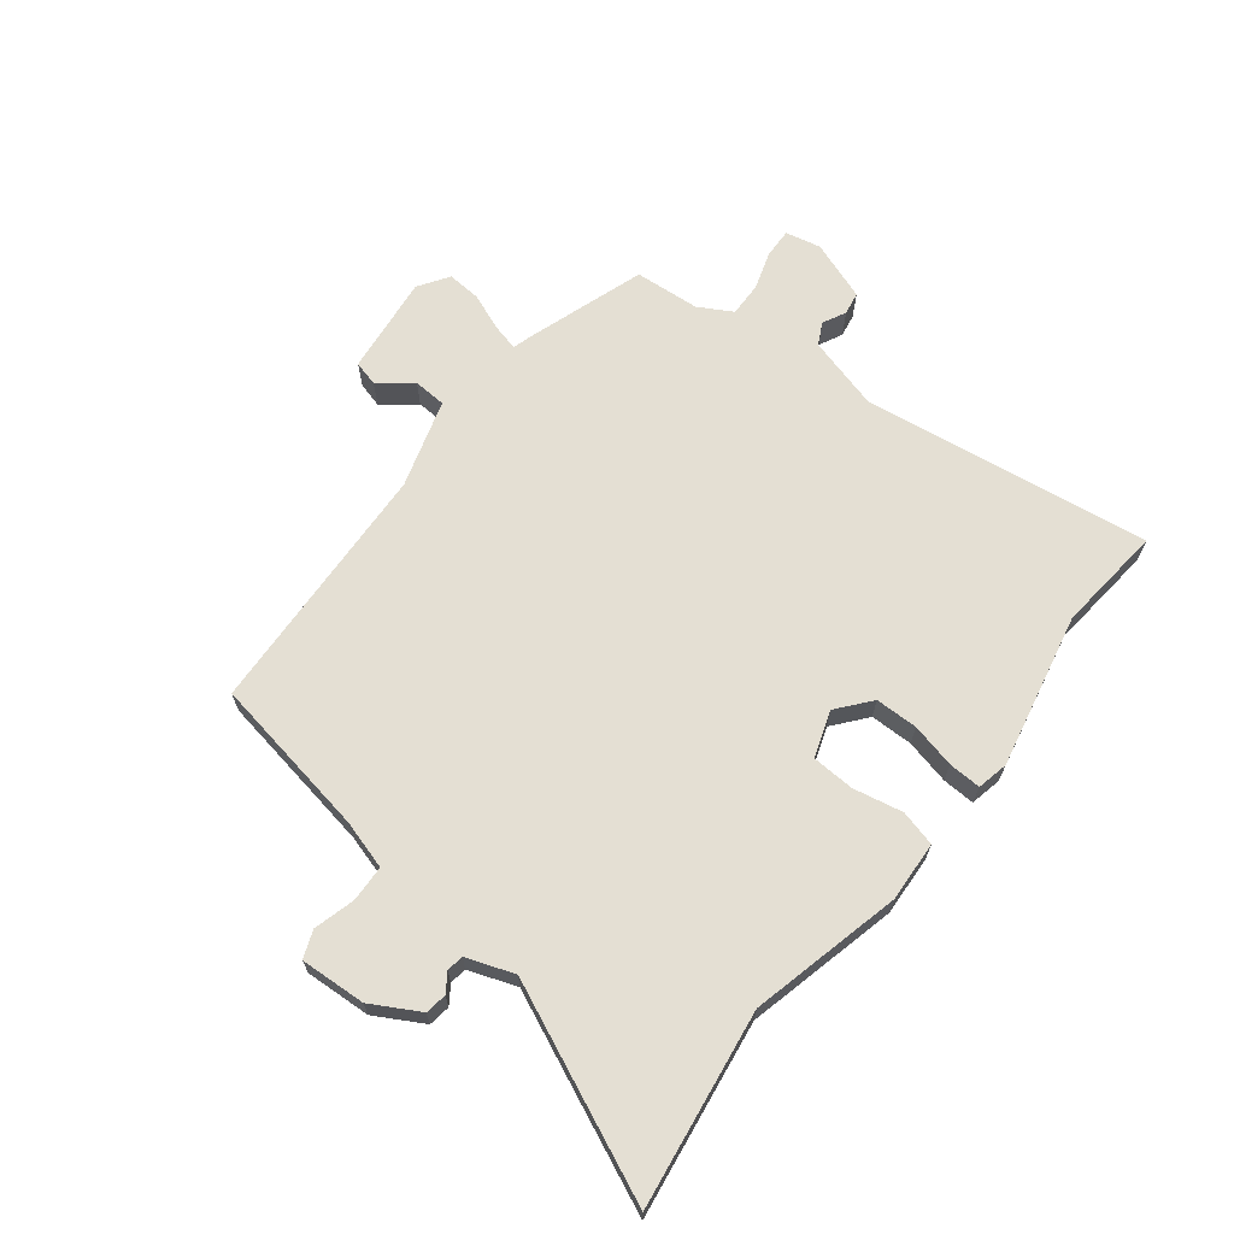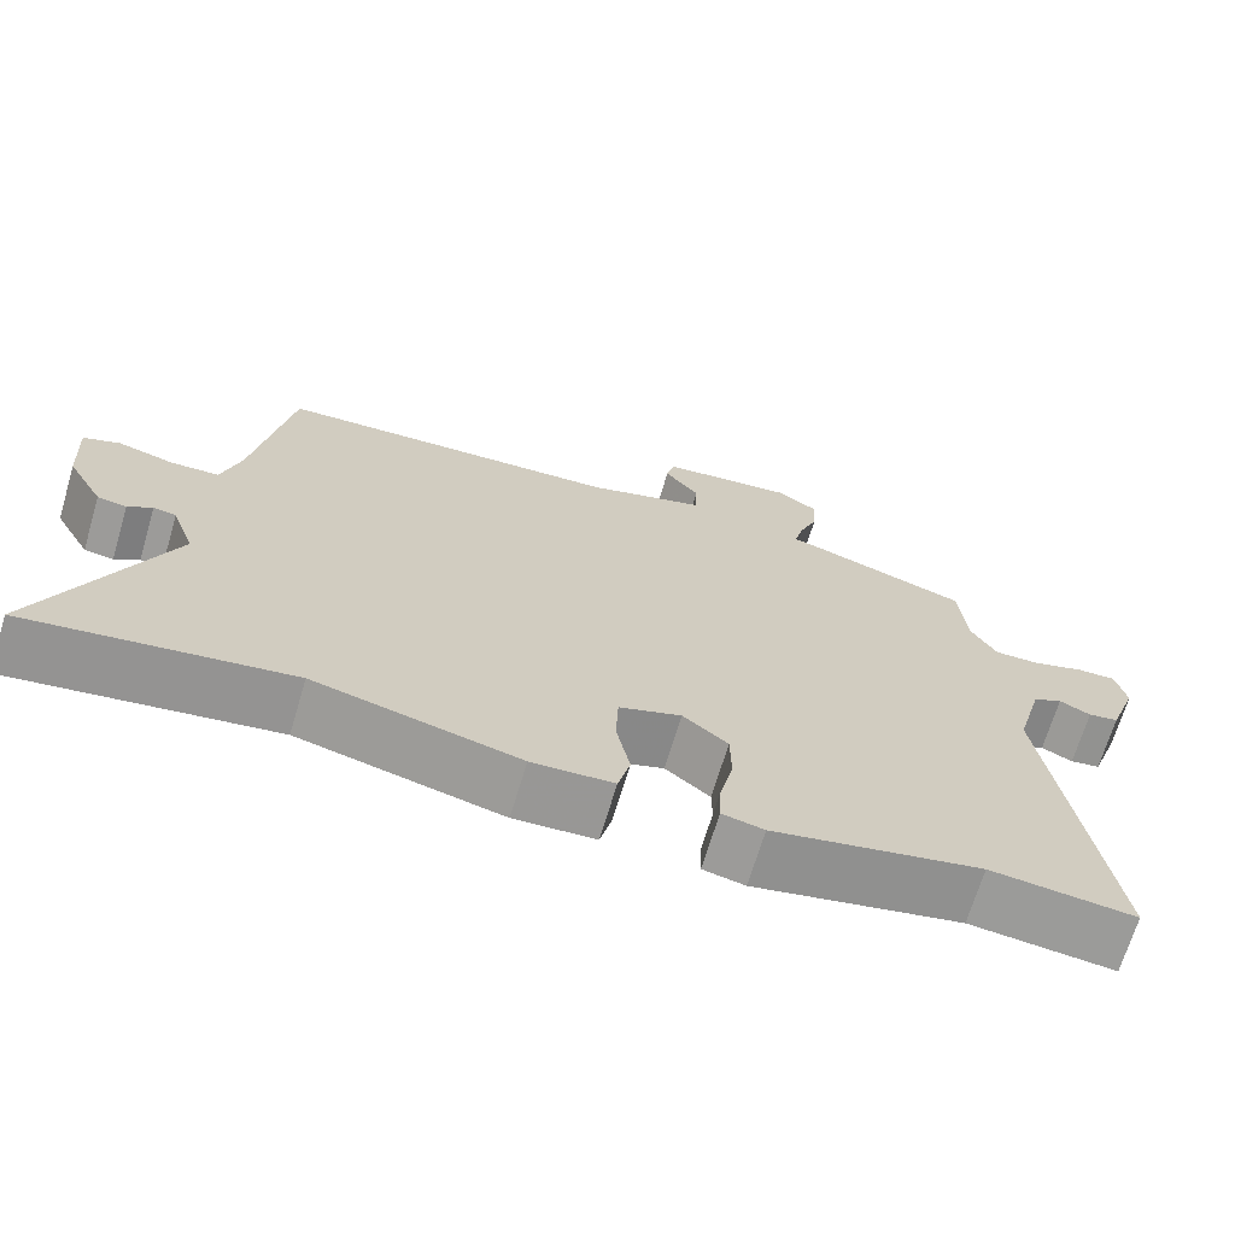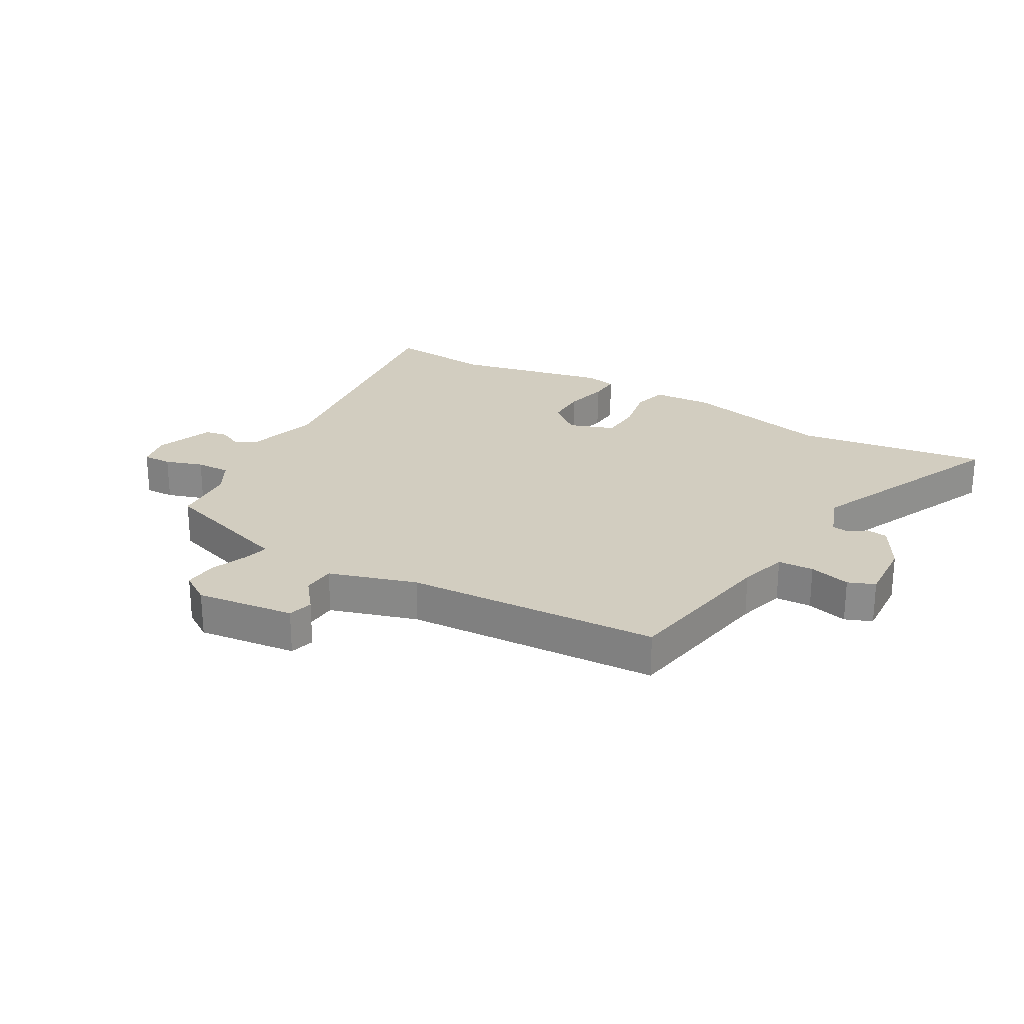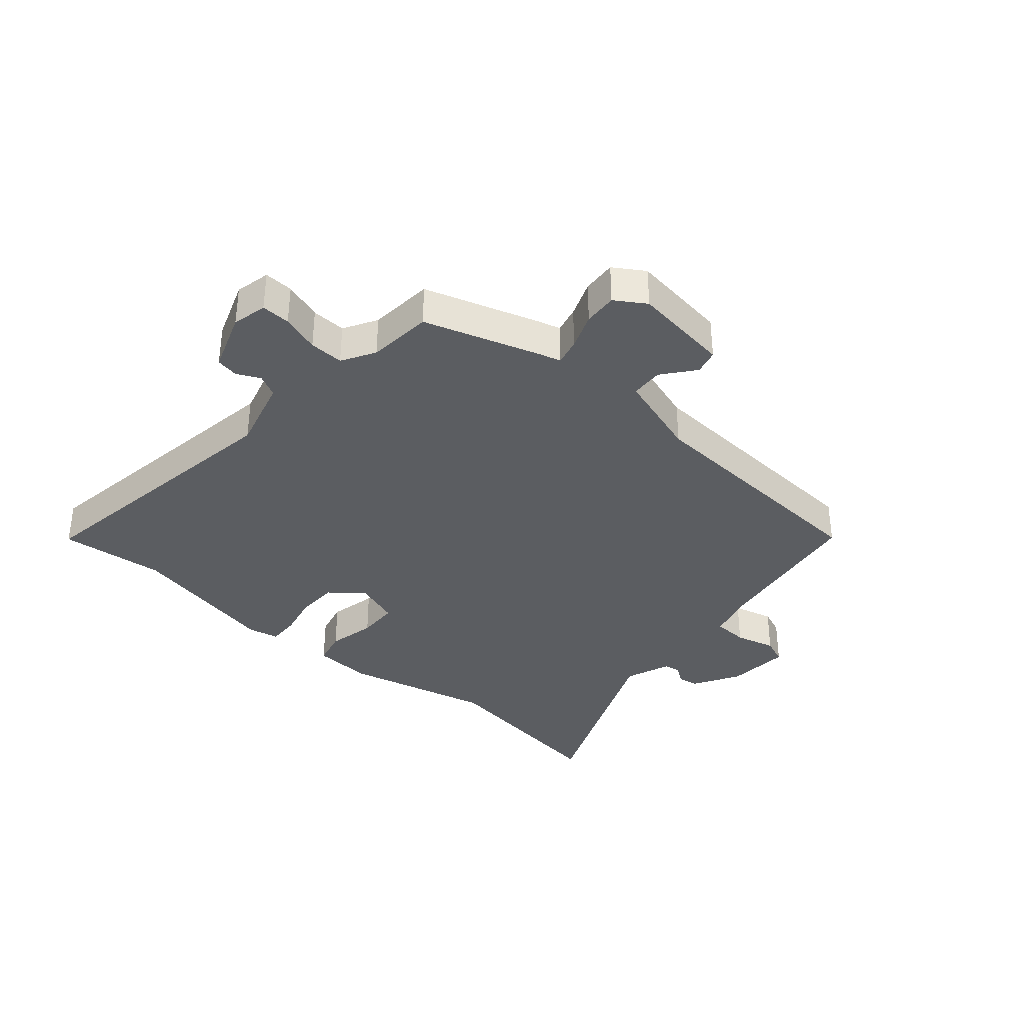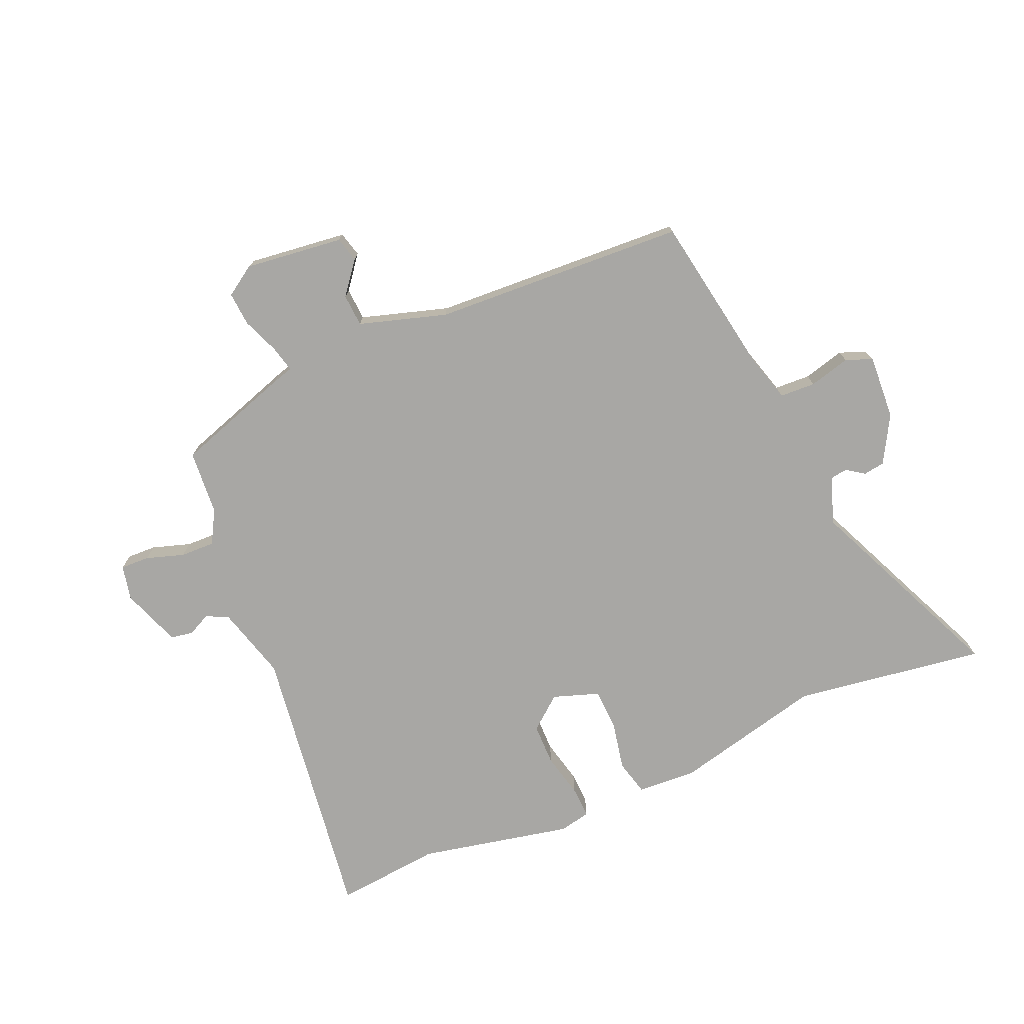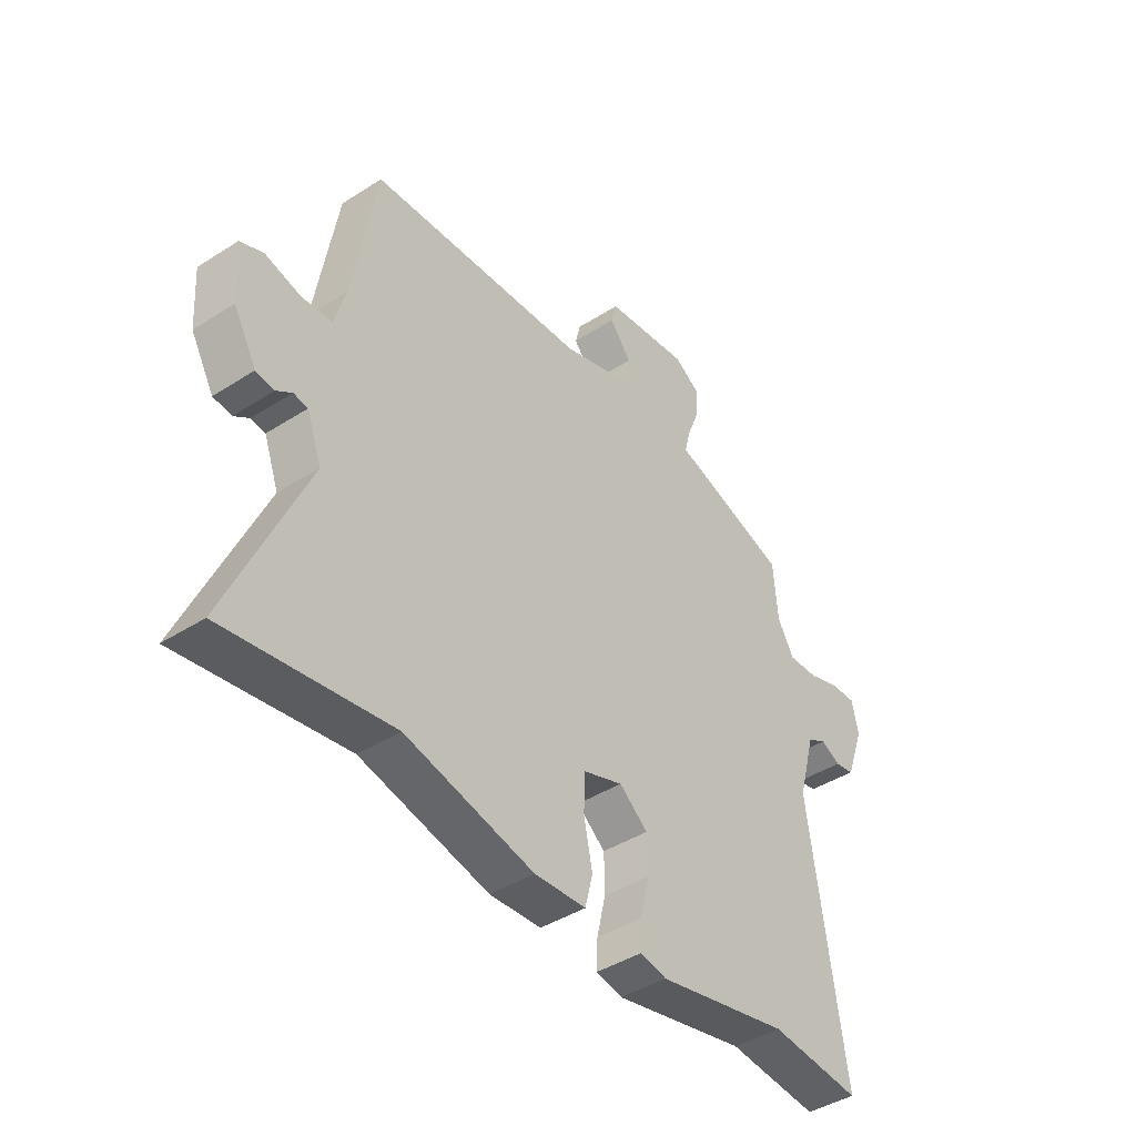
<metadata>
{"format":"obj","ext":"obj","renderer":"f3d","projection":"perspective","resolution":1024,"background":"white","views":[{"elev":66.4,"azim":128.4,"up":"+Y"},{"elev":-68.9,"azim":163.3,"up":"+Z"},{"elev":24.7,"azim":30.1,"up":"+Y"},{"elev":-35.4,"azim":-41.1,"up":"+Y"},{"elev":-74.6,"azim":23.6,"up":"+Y"},{"elev":-42.4,"azim":127.5,"up":"+Z"}]}
</metadata>
<code>
v -0.411 0.07 -0.492
v -0.59 0.07 -0.509
v -0.521 0.07 -0.03
v -0.555 0.07 0.094
v -0.592 0.07 0.113
v -0.631 0.07 0.094
v -0.669 0.07 0.101
v -0.705 0.07 0.201
v -0.692 0.07 0.26
v -0.643 0.07 0.258
v -0.579 0.07 0.237
v -0.521 0.07 0.235
v -0.489 0.07 0.291
v -0.48 0.07 0.4
v -0.285 0.07 0.463
v -0.249 0.07 0.473
v -0.26 0.07 0.518
v -0.284 0.07 0.579
v -0.288 0.07 0.636
v -0.237 0.07 0.669
v -0.071 0.07 0.648
v -0.06 0.07 0.606
v -0.103 0.07 0.552
v -0.1 0.07 0.497
v 0.047 0.07 0.451
v 0.474 0.07 0.426
v 0.519 0.07 0.155
v 0.542 0.07 0.074
v 0.602 0.07 0.071
v 0.671 0.07 0.089
v 0.716 0.07 0.071
v 0.709 0.07 -0.038
v 0.664 0.07 -0.117
v 0.628 0.07 -0.122
v 0.598 0.07 -0.101
v 0.57 0.07 -0.105
v 0.541 0.07 -0.184
v 0.692 0.07 -0.529
v 0.369 0.07 -0.48
v 0.117 0.07 -0.539
v 0.016 0.07 -0.533
v 0.001 0.07 -0.473
v 0.018 0.07 -0.391
v 0.015 0.07 -0.32
v -0.062 0.07 -0.293
v -0.118 0.07 -0.338
v -0.119 0.07 -0.409
v -0.102 0.07 -0.483
v -0.1 0.07 -0.537
v -0.152 0.07 -0.548
v -0.411 0 -0.492
v -0.59 0 -0.509
v -0.521 0 -0.03
v -0.555 0 0.094
v -0.592 0 0.113
v -0.631 0 0.094
v -0.669 0 0.101
v -0.705 0 0.201
v -0.692 0 0.26
v -0.643 0 0.258
v -0.579 0 0.237
v -0.521 0 0.235
v -0.489 0 0.291
v -0.48 0 0.4
v -0.285 0 0.463
v -0.249 0 0.473
v -0.26 0 0.518
v -0.284 0 0.579
v -0.288 0 0.636
v -0.237 0 0.669
v -0.071 0 0.648
v -0.06 0 0.606
v -0.103 0 0.552
v -0.1 0 0.497
v 0.047 0 0.451
v 0.474 0 0.426
v 0.519 0 0.155
v 0.542 0 0.074
v 0.602 0 0.071
v 0.671 0 0.089
v 0.716 0 0.071
v 0.709 0 -0.038
v 0.664 0 -0.117
v 0.628 0 -0.122
v 0.598 0 -0.101
v 0.57 0 -0.105
v 0.541 0 -0.184
v 0.692 0 -0.529
v 0.369 0 -0.48
v 0.117 0 -0.539
v 0.016 0 -0.533
v 0.001 0 -0.473
v 0.018 0 -0.391
v 0.015 0 -0.32
v -0.062 0 -0.293
v -0.118 0 -0.338
v -0.119 0 -0.409
v -0.102 0 -0.483
v -0.1 0 -0.537
v -0.152 0 -0.548
f 49 50 1
f 48 49 1
f 47 48 1
f 1 2 3
f 47 1 3
f 46 47 3
f 45 46 3 4
f 44 45 4
f 41 42 43
f 40 41 43
f 39 40 43
f 39 43 44
f 38 39 44
f 37 38 44
f 36 37 44 4
f 33 34 35
f 32 33 35
f 31 32 35
f 30 31 35
f 29 30 35
f 36 4 5
f 35 36 5
f 29 35 5
f 28 29 5
f 25 26 27
f 27 28 5
f 25 27 5
f 24 25 5
f 21 22 23
f 20 21 23
f 19 20 23
f 18 19 23
f 17 18 23
f 16 17 23 24
f 15 16 24
f 14 15 24
f 13 14 24
f 12 13 24
f 9 10 11
f 8 9 11
f 7 8 11
f 6 7 11
f 5 6 11
f 5 11 12
f 5 12 24
f 51 100 99
f 51 99 98
f 51 98 97
f 53 52 51
f 53 51 97
f 53 97 96
f 54 53 96 95
f 54 95 94
f 93 92 91
f 93 91 90
f 93 90 89
f 94 93 89
f 94 89 88
f 94 88 87
f 54 94 87 86
f 85 84 83
f 85 83 82
f 85 82 81
f 85 81 80
f 85 80 79
f 55 54 86
f 55 86 85
f 55 85 79
f 55 79 78
f 77 76 75
f 55 78 77
f 55 77 75
f 55 75 74
f 73 72 71
f 73 71 70
f 73 70 69
f 73 69 68
f 73 68 67
f 74 73 67 66
f 74 66 65
f 74 65 64
f 74 64 63
f 74 63 62
f 61 60 59
f 61 59 58
f 61 58 57
f 61 57 56
f 61 56 55
f 62 61 55
f 74 62 55
f 1 51 52 2
f 2 52 53 3
f 3 53 54 4
f 4 54 55 5
f 5 55 56 6
f 6 56 57 7
f 7 57 58 8
f 8 58 59 9
f 9 59 60 10
f 10 60 61 11
f 11 61 62 12
f 12 62 63 13
f 13 63 64 14
f 14 64 65 15
f 15 65 66 16
f 16 66 67 17
f 17 67 68 18
f 18 68 69 19
f 19 69 70 20
f 20 70 71 21
f 21 71 72 22
f 22 72 73 23
f 23 73 74 24
f 24 74 75 25
f 25 75 76 26
f 26 76 77 27
f 27 77 78 28
f 28 78 79 29
f 29 79 80 30
f 30 80 81 31
f 31 81 82 32
f 32 82 83 33
f 33 83 84 34
f 34 84 85 35
f 35 85 86 36
f 36 86 87 37
f 37 87 88 38
f 38 88 89 39
f 39 89 90 40
f 40 90 91 41
f 41 91 92 42
f 42 92 93 43
f 43 93 94 44
f 44 94 95 45
f 45 95 96 46
f 46 96 97 47
f 47 97 98 48
f 48 98 99 49
f 49 99 100 50
f 50 100 51 1

</code>
